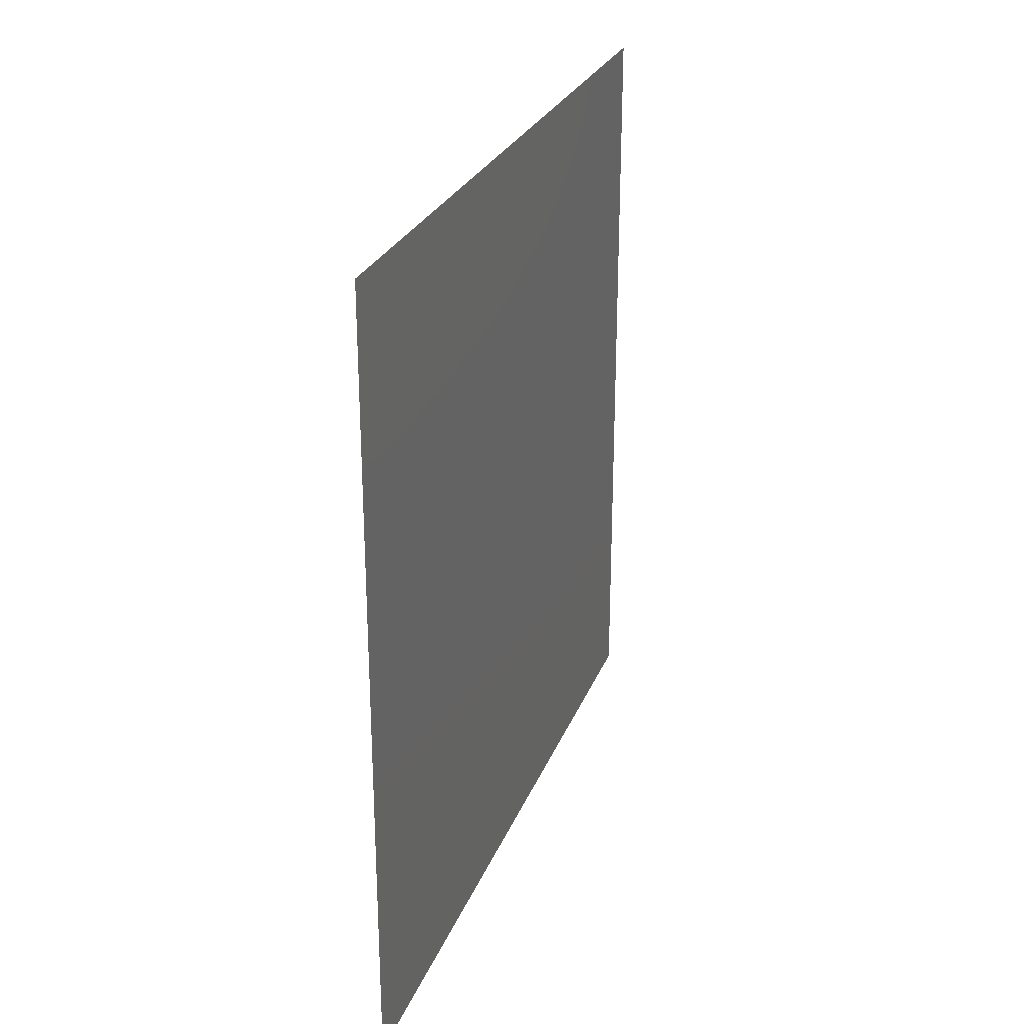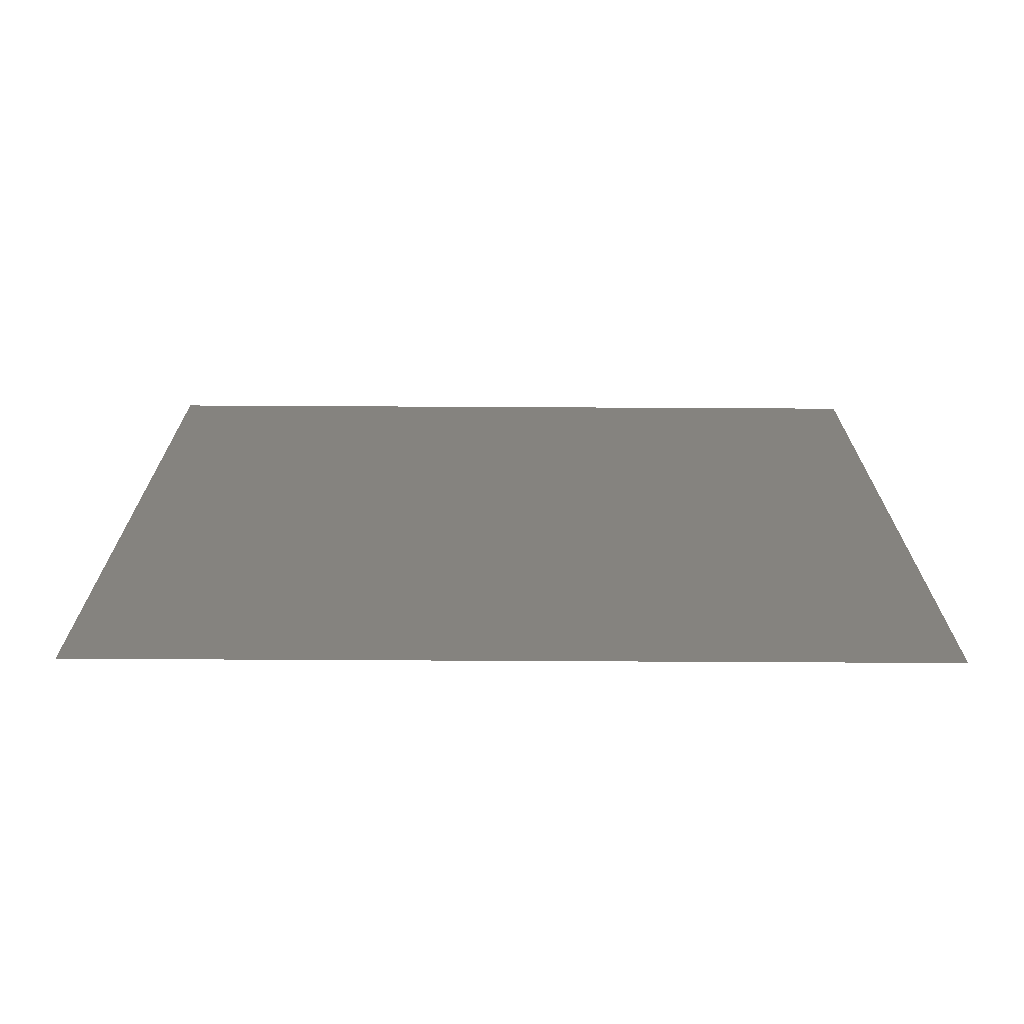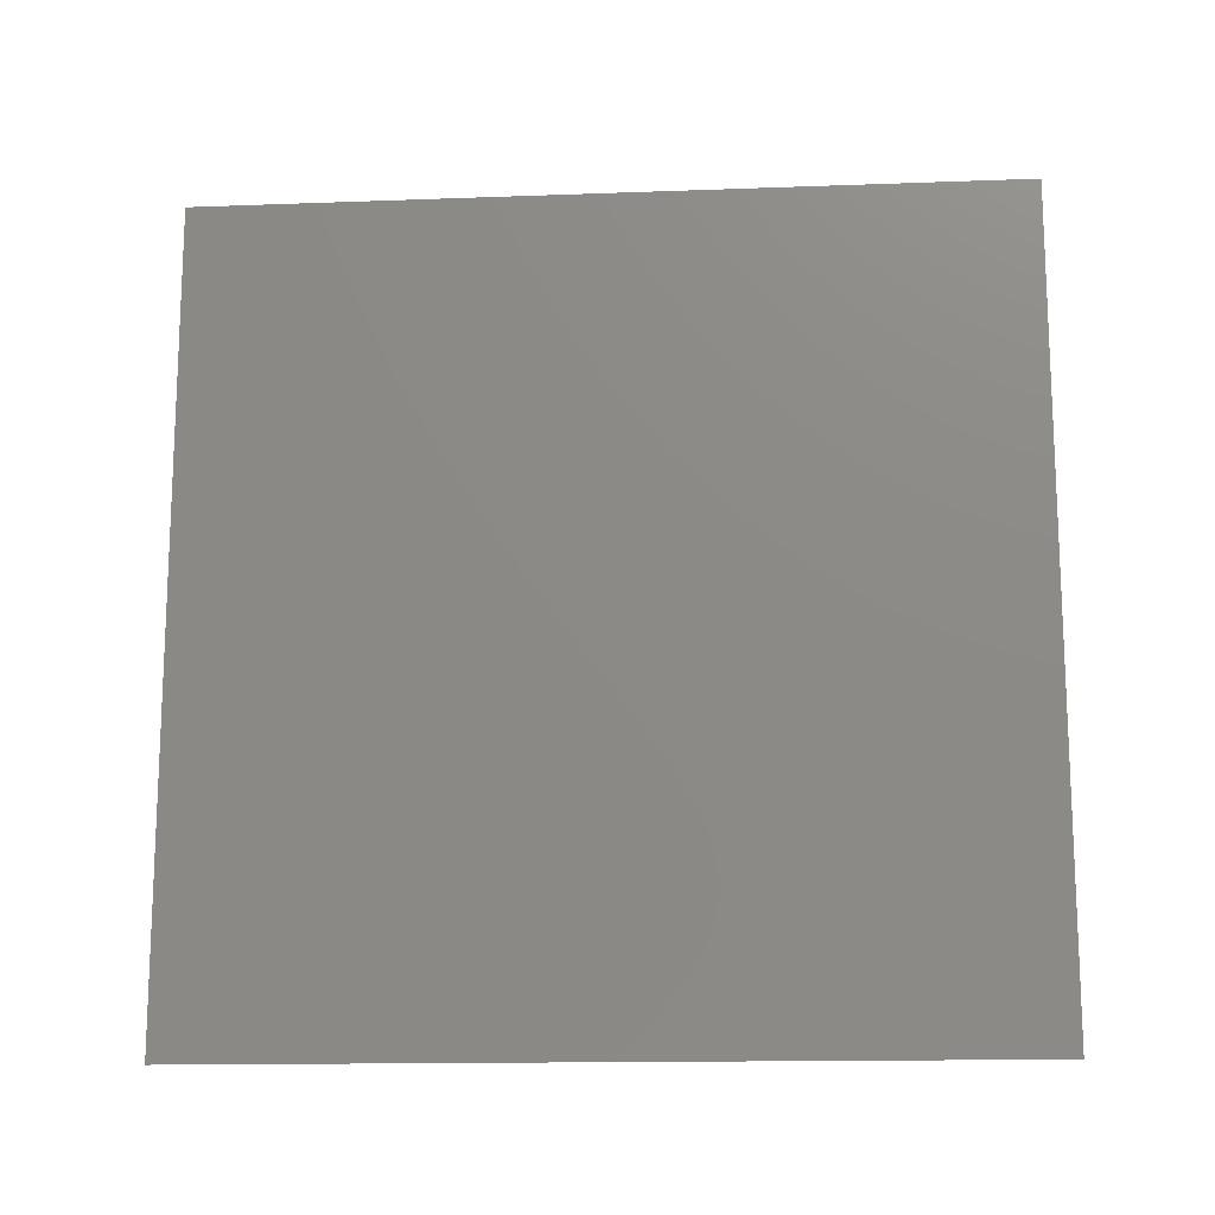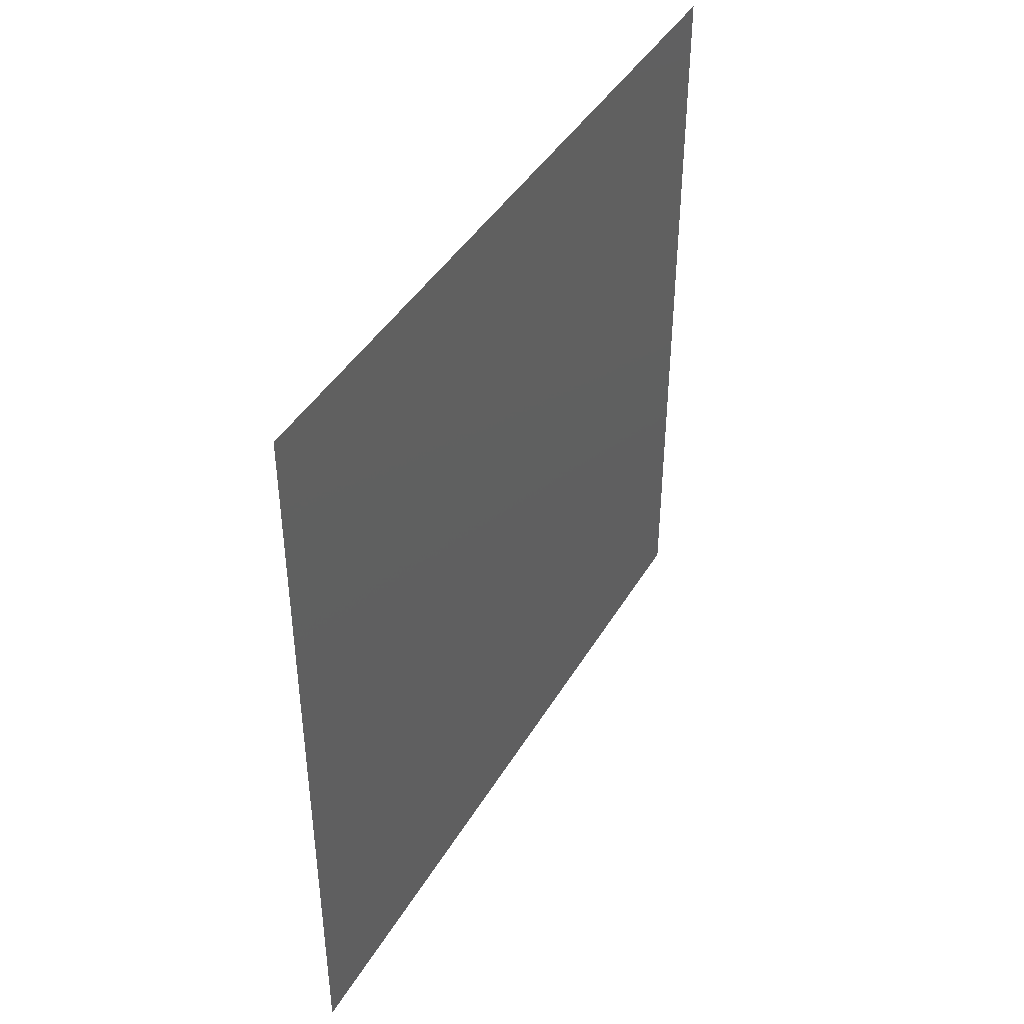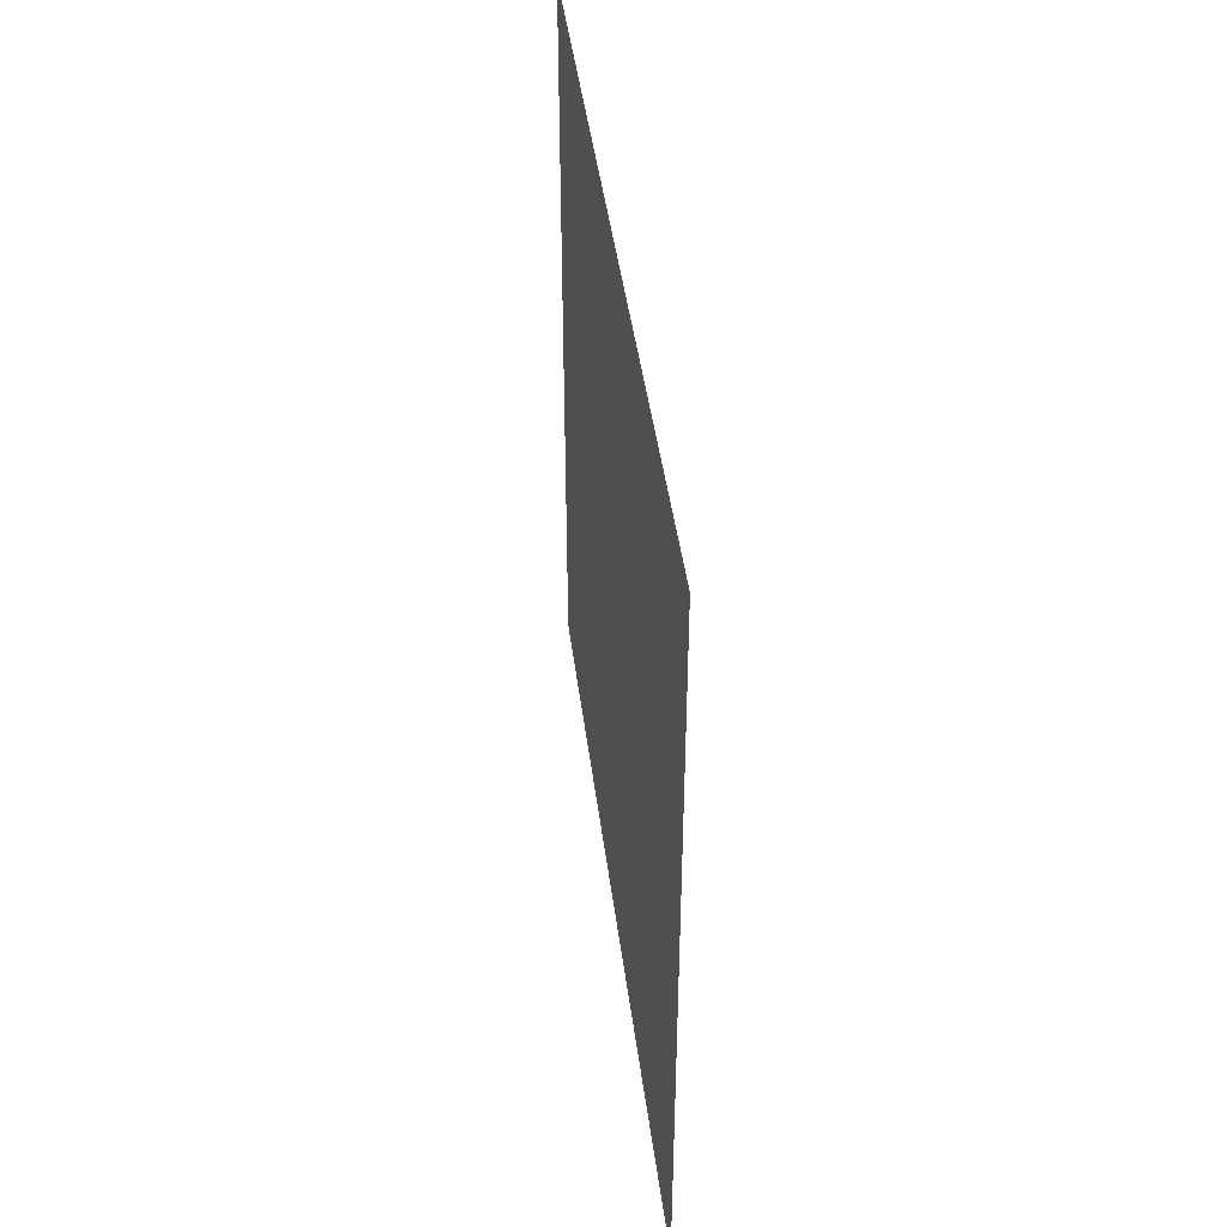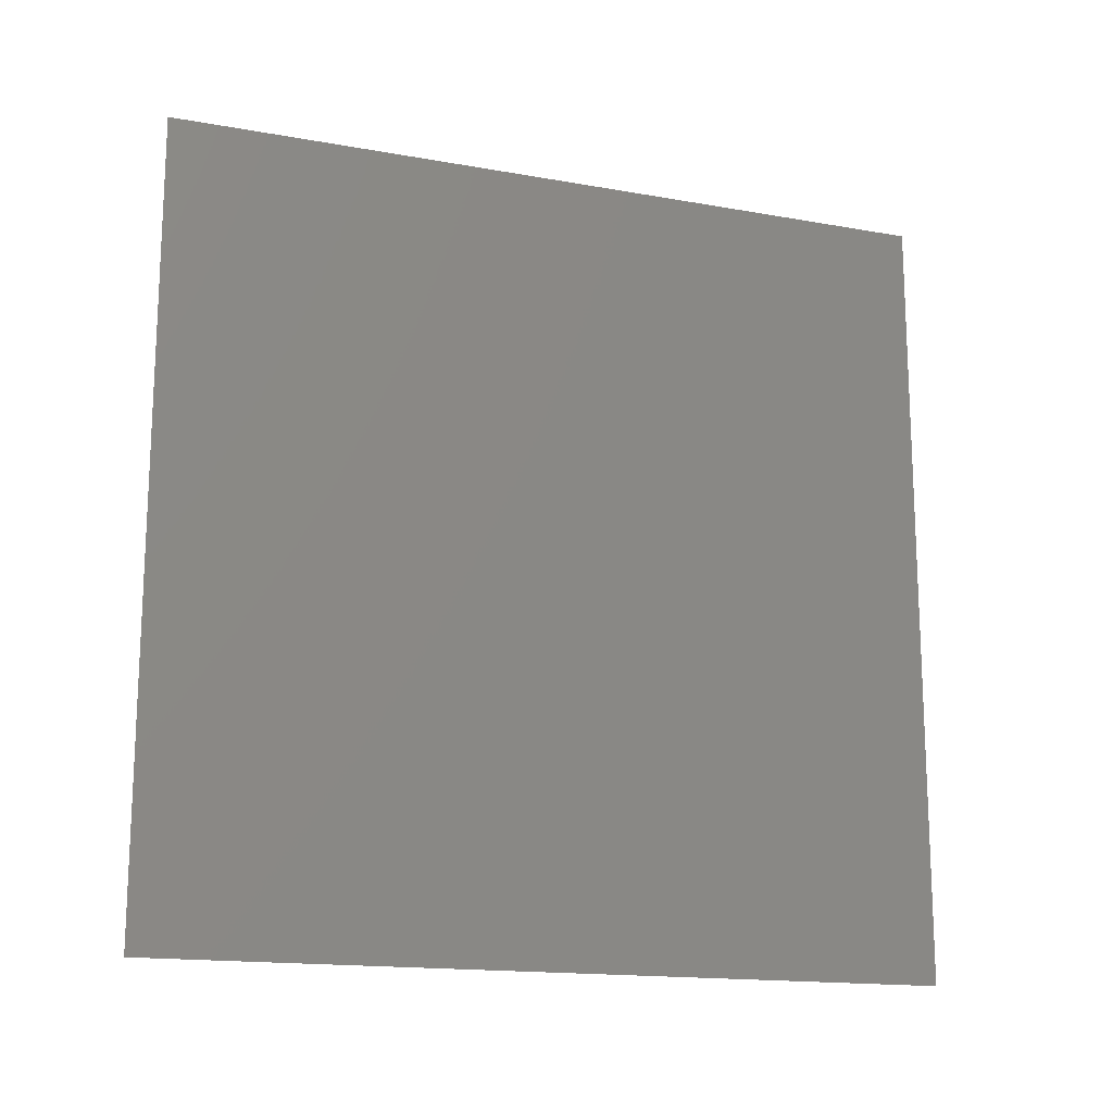
<metadata>
{"format":"stl","ext":"stl","renderer":"f3d","projection":"perspective","resolution":1024,"background":"white","views":[{"elev":26.6,"azim":-161.5,"up":"+Z"},{"elev":-71.0,"azim":-90.3,"up":"+Z"},{"elev":-14.7,"azim":-85.4,"up":"+Y"},{"elev":42.6,"azim":-151.5,"up":"+Y"},{"elev":43.8,"azim":172.8,"up":"+Y"},{"elev":-15.9,"azim":-110.5,"up":"+Z"}]}
</metadata>
<code>
# stl→obj: 4 verts, 2 faces
v 0.4237 4.013 3.658
v 0.4237 0.3626 0
v 0.4237 0.3626 3.658
v 0.4237 4.013 0
f 1 2 3
f 2 1 4

</code>
